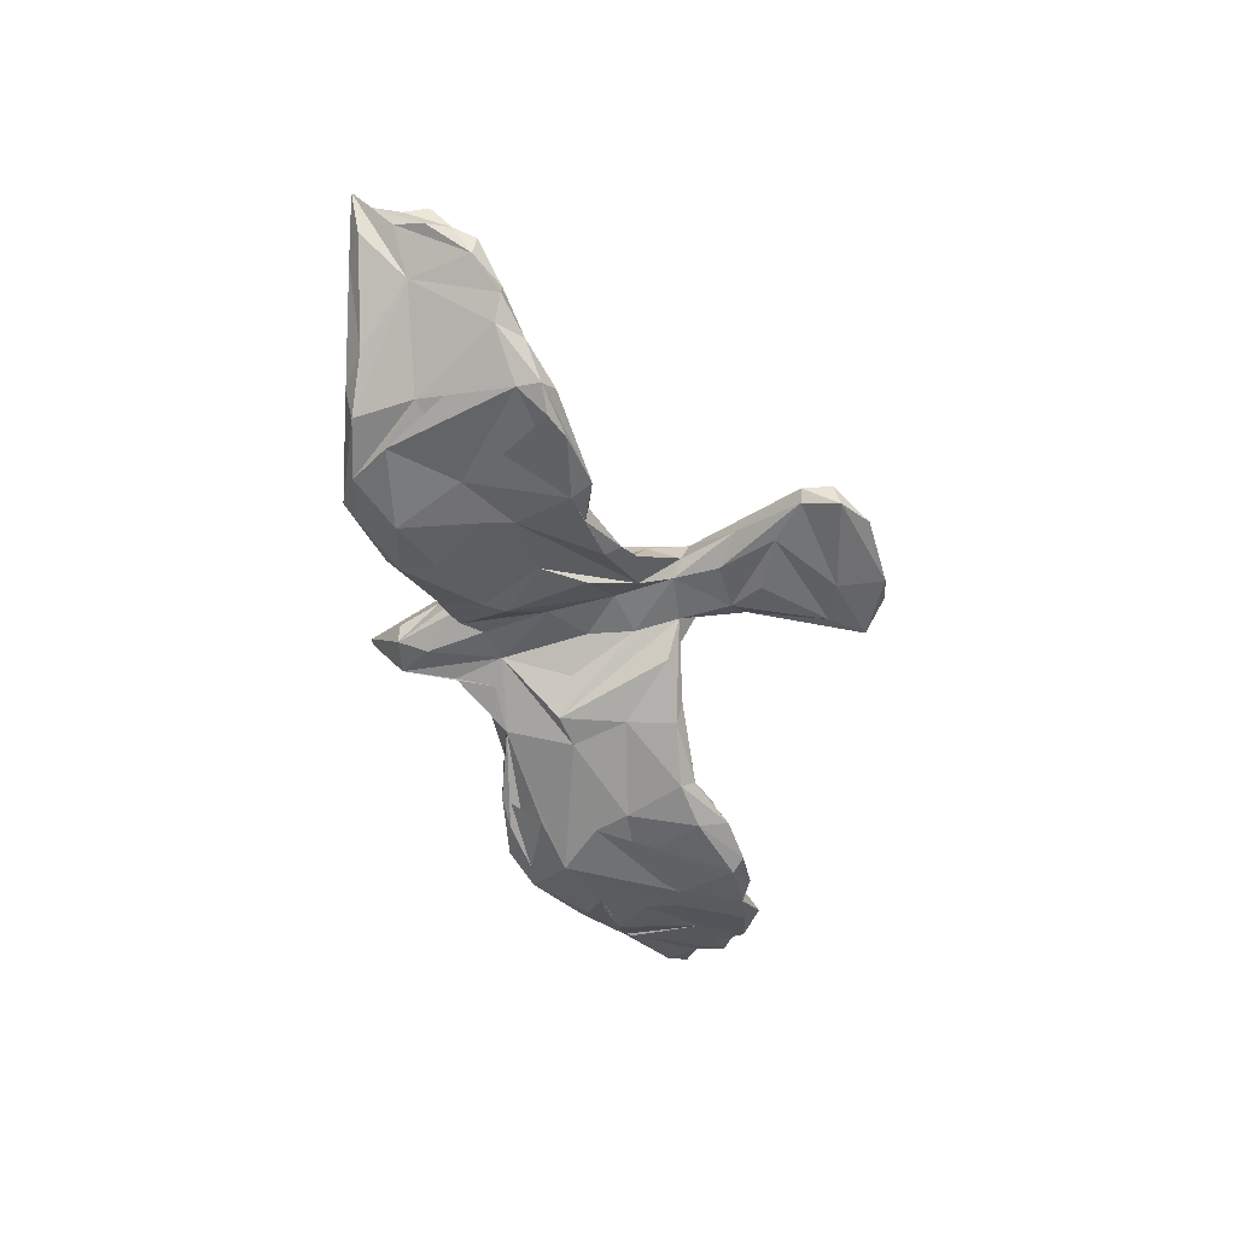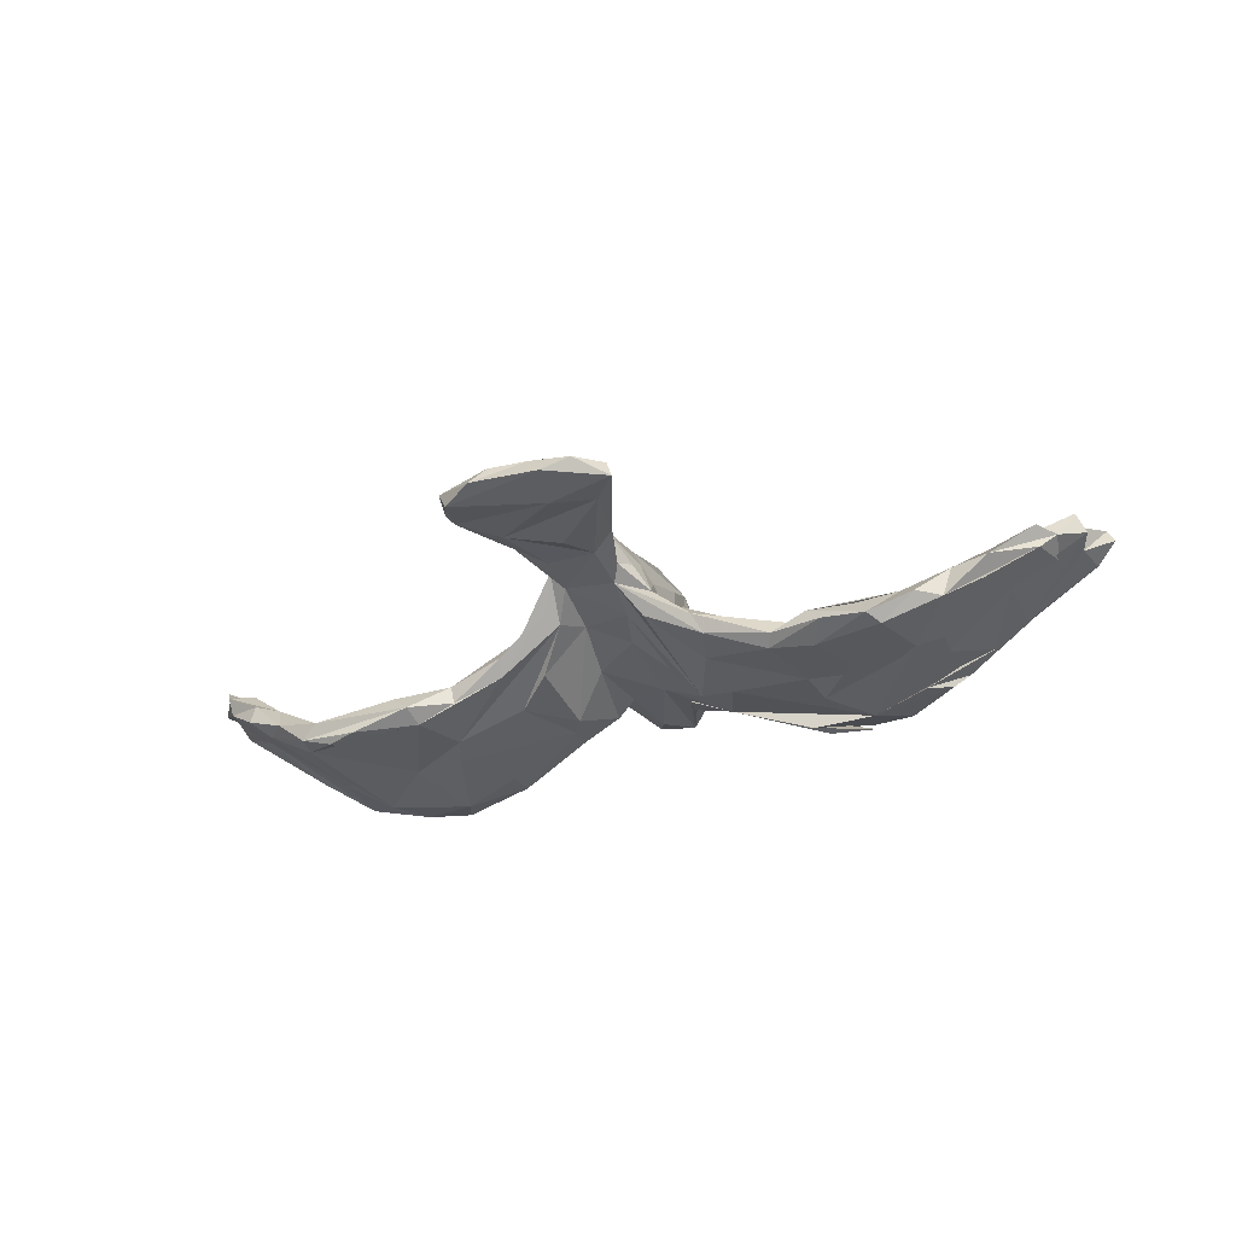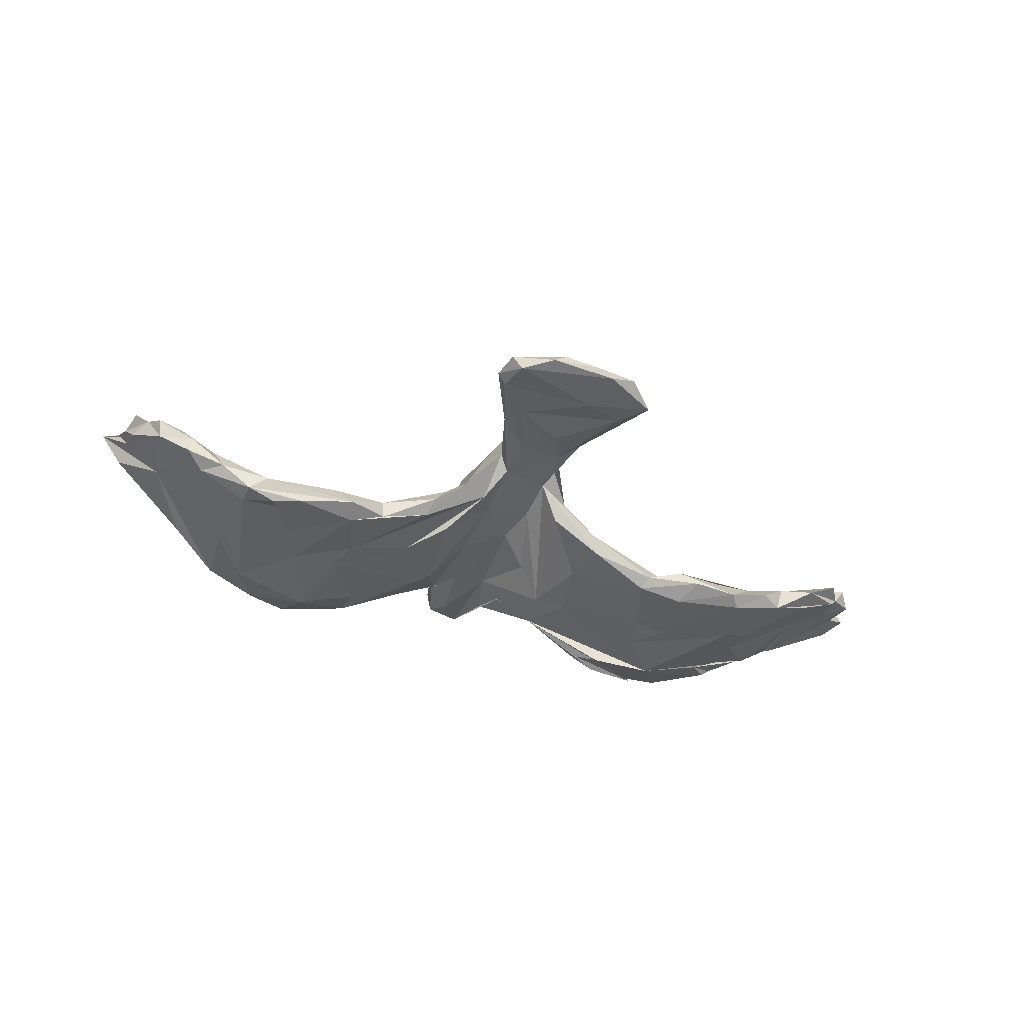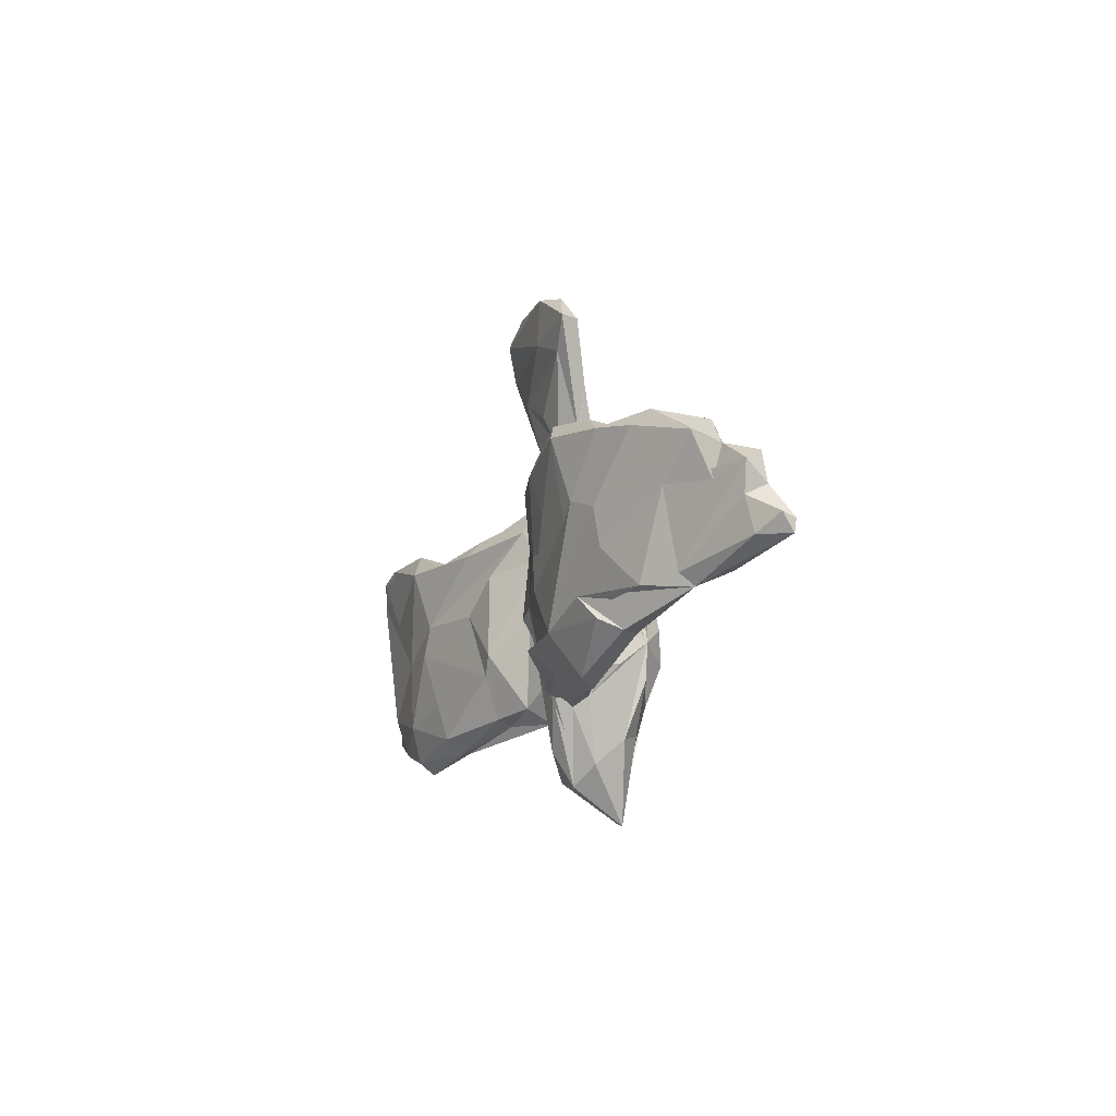
<metadata>
{"format":"obj","ext":"obj","renderer":"f3d","projection":"perspective","resolution":1024,"background":"white","views":[{"elev":-55.4,"azim":108.4,"up":"+Z"},{"elev":-36.9,"azim":-159.7,"up":"+Z"},{"elev":-43.0,"azim":160.4,"up":"+Z"},{"elev":-14.7,"azim":-109.0,"up":"+Y"}]}
</metadata>
<code>
v 0.8727 -0.0967 0.1431
v 0.8293 -0.09572 0.07765
v 0.8188 0.02342 0.111
v 0.8231 -0.03795 0.08186
v 0.8409 -0.0758 0.1372
v 0.7834 -0.1307 0.07878
v 0.8312 -0.01904 0.0987
v 0.7759 -0.1122 0.09816
v 0.751 -0.03517 0.01905
v 0.7689 -0.008672 0.0948
v 0.7657 0.08292 0.008187
v 0.8178 0.01849 0.05691
v 0.7722 0.09325 0.04305
v 0.7926 0.05627 0.06786
v 0.7228 0.0792 0.0426
v 0.6858 -0.1525 0.03374
v 0.6503 -0.1066 0.02136
v 0.703 -0.01256 0.04575
v 0.7072 0.1134 -0.04021
v 0.6725 0.09087 -0.0673
v 0.6533 0.1009 -0.02008
v 0.7 0.1116 -0.005925
v 0.5814 0.09699 -0.126
v 0.6783 -0.1423 -0.03089
v 0.634 0.1296 -0.07496
v 0.6175 -0.1924 -0.03664
v 0.5644 -0.1791 -0.02513
v 0.6009 -0.000572 -0.09958
v 0.5763 0.1387 -0.1275
v 0.6028 -0.02305 -0.02567
v 0.5753 0.06008 -0.05933
v 0.5709 -0.1111 -0.02936
v 0.5897 -0.1879 -0.0842
v 0.5947 -0.07459 -0.09271
v 0.5233 0.131 -0.1424
v 0.5506 0.1126 -0.07982
v 0.5253 -0.03779 -0.06012
v 0.4885 -0.2261 -0.09749
v 0.5323 -0.1491 -0.1106
v 0.4705 0.03424 -0.1272
v 0.5398 -0.06041 -0.1139
v 0.5456 0.1526 -0.1046
v 0.4301 -0.2714 -0.06101
v 0.5057 -0.2172 -0.03275
v 0.4753 0.1088 -0.08094
v 0.4439 -0.03788 -0.0549
v 0.3567 0.1131 -0.1277
v 0.3642 0.1524 -0.1127
v 0.4718 0.1463 -0.138
v 0.4336 -0.05406 -0.1098
v 0.4446 -0.2044 -0.02515
v 0.3538 -0.1012 -0.03413
v 0.3113 -0.2455 -0.02382
v 0.4005 0.1358 -0.07639
v 0.3468 -0.05181 -0.1077
v 0.3258 0.001779 -0.1027
v 0.3538 0.06979 -0.05972
v 0.3726 -0.1947 -0.02212
v 0.3874 -0.188 -0.1175
v 0.413 -0.2528 -0.09336
v 0.2932 0.1206 -0.06525
v 0.2886 0.1141 -0.0971
v 0.2442 0.03914 -0.02092
v 0.2905 -0.251 -0.04403
v 0.2012 -0.000458 -0.06028
v 0.2745 -0.1935 0.006931
v 0.1781 -0.2123 0.01899
v 0.2843 -0.2246 -0.07738
v 0.254 0.105 -0.03471
v 0.1727 -0.1409 0.0523
v 0.2828 -0.1566 -0.09708
v 0.1953 0.1169 -0.06585
v 0.1347 0.06351 -0.04022
v 0.1873 0.1446 -0.04235
v 0.1582 0.1226 0.007671
v 0.1729 -0.1838 0.04986
v 0.1487 -0.1249 -0.04235
v 0.1581 0.4635 0.03219
v 0.1419 0.4573 0.01221
v 0.1408 0.01569 0.02609
v 0.1594 -0.2041 -0.01404
v 0.2213 -0.05098 0.00729
v 0.07298 0.5612 0.001607
v 0.0891 0.1742 0.02354
v 0.1147 0.1373 0.03576
v 0.146 0.5168 0.03063
v 0.1025 -0.1416 0.1196
v 0.09698 0.3275 0.05216
v 0.08522 -0.194 0.01907
v 0.09772 -0.07346 0.1547
v 0.09179 -0.02507 0.07231
v 0.1167 0.4267 0.0623
v 0.08773 0.05247 0.08971
v 0.1131 -0.1528 0.09165
v 0.08081 -0.01254 0.1877
v 0.04457 -0.1658 0.03388
v 0.1249 -0.08936 -0.04526
v 0.07564 0.1393 0.00543
v 0.0744 -0.2472 0.1244
v 0.0799 0.1565 0.103
v 0.07538 0.3122 0.09094
v 0.04697 0.0851 0.0314
v 0.1295 0.5247 -0.005714
v 0.08064 -0.2216 0.06624
v 0.06496 0.2168 0.06471
v 0.06213 -0.03607 0.01609
v 0.04901 0.2283 0.1231
v 0.05895 0.1155 0.1604
v 0.058 -0.3307 0.1119
v 0.02562 0.007637 0.2269
v 0.05452 -0.2619 0.17
v 0.07842 -0.1645 0.202
v 0.04419 0.5521 0.03063
v 0.01394 0.3228 0.1039
v 0.05019 -0.1229 0.2338
v 0.04844 -0.3359 0.07412
v 0.000567 -0.1975 0.2186
v 0.007311 -0.3033 0.1898
v 0.04479 0.1948 0.0391
v 0.00185 0.09374 0.1978
v 0.01051 -0.4124 0.1694
v -0.01962 -0.1542 0.03376
v -0.00961 0.3421 0.01695
v -0.02244 -0.2549 0.1922
v 0.04338 0.2804 0.03314
v 0.02713 -0.2833 0.04839
v -0.03627 0.09544 0.02949
v -0.01591 -0.3519 0.07351
v -0.002937 -0.4162 0.1716
v -0.0427 0.2763 0.03596
v -0.008353 0.177 0.1529
v -0.01573 0.01202 0.03037
v 0.08045 0.3927 0.01576
v -0.04758 -0.05949 0.2304
v -0.03485 0.03821 0.2122
v -0.04546 -0.2557 0.04681
v -0.0316 0.2763 0.1127
v -0.02655 0.5432 0.0341
v -0.05132 0.4188 0.07096
v -0.05296 0.2351 0.1099
v -0.05551 0.1167 0.1541
v -0.03545 0.4723 -0.003719
v 0.0175 0.4302 0.07188
v -0.04044 -0.126 0.2346
v -0.07034 -0.03594 -0.007827
v -0.05916 0.207 0.05944
v -0.08178 0.2962 0.06083
v -0.05713 -0.2669 0.1571
v -0.04289 0.1786 0.04037
v -0.06814 -0.2164 0.05428
v -0.05913 -0.3157 0.1004
v -0.05116 0.5571 -0.00405
v -0.07113 0.02537 0.1801
v -0.07894 -0.1617 0.1905
v -0.08268 0.152 0.08923
v -0.1092 0.4383 0.01074
v -0.07823 0.07397 0.1061
v -0.08555 -0.09204 0.1918
v -0.1027 0.3764 0.06675
v -0.08722 -0.05253 0.08937
v -0.08832 -0.02339 0.1523
v -0.1027 0.5445 0.02052
v -0.1089 -0.1379 0.08158
v -0.09128 -0.1374 0.1352
v -0.0889 -0.006672 0.05715
v -0.06303 -0.1833 0.01422
v -0.1031 0.1502 0.02627
v -0.1191 -0.07564 -0.05662
v -0.084 0.1426 -0.01748
v -0.1549 0.4939 0.004188
v -0.08855 -0.1967 0.07899
v -0.1455 0.4919 0.03663
v -0.1864 -0.1702 0.04182
v -0.1975 -0.05273 0.01069
v -0.1638 0.03729 -0.05937
v -0.1416 0.1258 0.000607
v -0.1415 -0.1871 -0.02403
v -0.2096 -0.2183 0.003306
v -0.1339 0.02969 0.01099
v -0.1792 -0.06953 -0.06509
v -0.1877 0.1252 -0.07008
v -0.1718 0.1424 -0.03464
v -0.2401 -0.175 0.01587
v -0.3079 0.1226 -0.09831
v -0.297 0.09861 -0.1125
v -0.2394 0.09849 -0.03549
v -0.3212 -0.04231 -0.04053
v -0.2641 -0.2396 -0.05326
v -0.3148 -0.2403 -0.08055
v -0.3427 -0.2489 -0.02459
v -0.3342 -0.01736 -0.1096
v -0.3374 0.1015 -0.06997
v -0.2994 -0.1729 -0.107
v -0.3918 -0.06909 -0.04142
v -0.3896 -0.2695 -0.06098
v -0.4174 -0.1675 -0.1108
v -0.406 -0.2311 -0.09728
v -0.3476 -0.08243 -0.112
v -0.3428 -0.1818 -0.01731
v -0.4052 0.1559 -0.1148
v -0.4457 -0.2595 -0.04292
v -0.4213 -0.2303 -0.02058
v -0.3755 0.1353 -0.07768
v -0.4609 0.1414 -0.0861
v -0.5045 -0.07791 -0.1027
v -0.3808 0.1054 -0.1318
v -0.5162 -0.02614 -0.05032
v -0.4494 0.06425 -0.06692
v -0.4418 -0.03505 -0.1089
v -0.4698 -0.2495 -0.07201
v -0.4858 0.1602 -0.1259
v -0.5409 0.1267 -0.0729
v -0.4393 -0.1681 -0.02161
v -0.5052 0.1341 -0.1368
v -0.5243 -0.1307 -0.09942
v -0.5375 0.02094 -0.1151
v -0.5624 -0.1723 -0.08077
v -0.5697 0.1502 -0.09497
v -0.5681 -0.01187 -0.03813
v -0.5865 0.001624 -0.0942
v -0.5428 -0.1354 -0.01689
v -0.6993 -0.04935 0.03904
v -0.5813 -0.0624 -0.08147
v -0.5921 -0.1948 -0.04589
v -0.6298 0.1184 -0.04064
v -0.6124 0.1222 -0.0982
v -0.7105 0.009032 -0.02626
v -0.5707 -0.1944 -0.01616
v -0.6797 0.03119 0.01311
v -0.6496 -0.1373 -0.04233
v -0.6981 0.0944 0.000143
v -0.7253 -0.1515 0.01949
v -0.6754 -0.1353 0.03484
v -0.6973 0.1336 -0.03893
v -0.6825 0.1084 -0.06777
v -0.7788 0.05512 0.04907
v -0.7143 -0.1286 -0.003714
v -0.7966 -0.004003 0.0206
v -0.7781 0.07905 -0.006368
v -0.805 -0.005416 0.08457
v -0.7784 0.09813 0.02799
v -0.7989 -0.07209 0.08568
v -0.8077 0.05253 0.03197
v -0.8549 0.01736 0.0495
v -0.8538 -0.09916 0.06115
v -0.7681 -0.1338 0.06481
v -0.8467 -0.01705 0.08782
v -0.8392 -0.03495 0.05271
v -0.8407 0.03677 0.08092
v -0.8805 -0.07584 0.1163
v -0.8874 -0.102 0.1095
v -0.8932 -0.07132 0.08783
f 155 140 146
f 159 146 140
f 167 155 146
f 167 140 155
f 95 90 108
f 91 108 90
f 110 95 108
f 87 90 95
f 164 158 160
f 161 160 158
f 163 164 160
f 171 158 164
f 141 131 140
f 137 140 131
f 157 141 140
f 135 131 141
f 167 157 140
f 165 157 167
f 108 93 107
f 100 107 93
f 114 108 107
f 91 93 108
f 158 141 157
f 85 93 91
f 153 141 158
f 161 158 157
f 165 161 157
f 165 160 161
f 112 87 95
f 115 112 95
f 99 87 112
f 94 87 99
f 111 99 112
f 148 158 171
f 163 171 164
f 121 99 111
f 117 111 112
f 115 117 112
f 121 111 117
f 154 148 124
f 129 124 148
f 117 154 124
f 158 148 154
f 117 118 121
f 129 121 118
f 124 118 117
f 129 118 124
f 128 121 129
f 151 129 148
f 131 108 114
f 137 131 114
f 110 108 131
f 131 120 110
f 135 110 120
f 135 120 131
f 153 135 141
f 115 95 110
f 158 135 153
f 134 110 135
f 115 110 134
f 158 134 135
f 144 134 158
f 94 90 87
f 134 144 117
f 158 117 144
f 115 134 117
f 158 154 117
f 198 191 196
f 180 196 191
f 216 198 196
f 209 191 198
f 55 56 59
f 50 59 56
f 71 55 59
f 65 56 55
f 50 39 59
f 38 59 39
f 23 39 50
f 28 39 23
f 47 23 50
f 39 41 34
f 28 34 41
f 38 39 34
f 28 41 39
f 214 209 198
f 205 214 198
f 206 209 214
f 206 191 209
f 47 50 56
f 34 28 23
f 185 191 206
f 72 47 56
f 47 35 23
f 29 23 35
f 40 35 47
f 211 206 214
f 49 40 47
f 49 35 40
f 48 49 47
f 62 48 47
f 29 49 48
f 29 35 49
f 20 23 29
f 42 29 48
f 29 25 20
f 19 20 25
f 42 25 29
f 9 20 19
f 22 19 25
f 214 218 211
f 212 211 218
f 226 218 214
f 203 211 212
f 225 212 218
f 184 211 203
f 204 203 212
f 208 203 204
f 207 204 212
f 193 195 210
f 201 210 195
f 196 193 210
f 188 195 193
f 190 195 188
f 197 188 193
f 68 60 64
f 43 64 60
f 81 68 64
f 59 60 68
f 33 43 60
f 53 64 43
f 26 43 33
f 38 33 60
f 34 33 38
f 59 38 60
f 217 196 210
f 224 217 210
f 215 196 217
f 177 197 193
f 189 188 197
f 177 193 196
f 189 197 177
f 71 59 68
f 55 71 68
f 24 26 33
f 51 43 26
f 224 215 217
f 230 196 215
f 180 177 196
f 9 33 34
f 20 9 34
f 24 33 9
f 223 196 230
f 232 230 215
f 205 198 216
f 220 216 196
f 233 228 222
f 202 222 228
f 240 233 222
f 232 228 233
f 221 213 219
f 207 219 213
f 222 221 219
f 202 213 221
f 202 187 213
f 194 213 187
f 199 187 202
f 187 199 183
f 178 183 199
f 174 187 183
f 177 180 122
f 168 122 180
f 136 177 122
f 106 97 89
f 81 89 97
f 96 106 89
f 102 97 106
f 67 89 81
f 77 81 97
f 70 76 66
f 104 66 76
f 94 70 66
f 94 76 70
f 94 66 82
f 52 82 66
f 91 94 82
f 51 82 52
f 58 52 66
f 27 8 32
f 17 32 8
f 37 27 32
f 16 8 27
f 244 238 227
f 239 227 238
f 237 244 227
f 243 238 244
f 246 232 233
f 224 228 232
f 18 17 10
f 1 10 17
f 15 18 10
f 32 17 18
f 80 82 63
f 57 63 82
f 69 80 63
f 91 82 80
f 85 91 80
f 90 94 91
f 229 222 219
f 236 229 219
f 236 222 229
f 244 237 248
f 245 248 237
f 247 244 248
f 9 4 1
f 5 1 4
f 2 9 1
f 11 4 9
f 8 1 17
f 5 10 1
f 132 106 122
f 96 122 106
f 145 132 122
f 102 106 132
f 174 163 165
f 160 165 163
f 179 174 165
f 173 163 174
f 183 173 174
f 171 163 173
f 232 245 237
f 252 248 245
f 232 237 227
f 26 24 6
f 2 6 24
f 16 26 6
f 16 1 8
f 6 1 16
f 26 16 27
f 126 122 96
f 171 173 183
f 247 246 233
f 251 232 246
f 251 245 232
f 250 251 246
f 1 6 2
f 9 2 24
f 202 221 222
f 194 207 213
f 212 219 207
f 208 207 194
f 192 194 187
f 179 187 174
f 168 145 122
f 127 145 168
f 127 132 145
f 104 96 89
f 32 18 30
f 21 30 18
f 37 32 30
f 186 192 187
f 203 194 192
f 208 194 203
f 186 187 179
f 176 186 179
f 73 97 102
f 69 63 57
f 45 57 82
f 54 57 45
f 27 45 82
f 225 219 212
f 208 204 207
f 182 192 186
f 175 169 168
f 149 168 169
f 180 175 168
f 181 169 175
f 127 168 149
f 181 149 169
f 31 30 36
f 42 36 30
f 37 31 36
f 37 30 31
f 15 21 18
f 42 30 21
f 11 9 19
f 22 11 19
f 11 12 4
f 5 4 12
f 14 12 11
f 239 235 227
f 220 227 235
f 226 235 239
f 225 236 219
f 184 203 192
f 182 176 179
f 182 186 176
f 185 181 175
f 102 98 73
f 65 73 98
f 119 98 102
f 61 69 57
f 216 235 226
f 234 226 239
f 216 220 235
f 223 227 220
f 54 61 57
f 75 69 61
f 45 36 42
f 225 226 234
f 243 234 239
f 218 226 225
f 231 225 234
f 236 225 231
f 241 231 234
f 150 151 171
f 148 171 151
f 178 150 171
f 128 151 150
f 83 113 86
f 143 86 113
f 103 83 86
f 138 113 83
f 109 99 121
f 116 99 109
f 116 109 121
f 128 116 121
f 128 129 151
f 162 172 138
f 113 138 172
f 152 162 138
f 170 172 162
f 78 86 143
f 139 143 113
f 143 92 78
f 101 78 92
f 137 92 143
f 172 139 113
f 137 143 139
f 159 139 172
f 103 86 78
f 170 159 172
f 137 139 159
f 107 78 101
f 137 101 92
f 114 101 137
f 107 101 114
f 140 137 159
f 107 105 88
f 119 88 105
f 78 107 88
f 100 105 107
f 159 147 146
f 149 146 147
f 170 147 159
f 85 105 100
f 85 100 93
f 184 192 182
f 184 182 181
f 149 181 182
f 185 184 181
f 167 149 182
f 97 73 65
f 56 65 98
f 75 61 74
f 62 74 61
f 85 75 74
f 80 69 75
f 25 21 22
f 13 22 21
f 42 21 25
f 224 201 228
f 190 228 201
f 210 201 224
f 228 190 202
f 178 202 190
f 195 190 201
f 178 190 188
f 177 188 189
f 177 178 188
f 81 64 67
f 53 67 64
f 48 62 61
f 72 74 62
f 170 142 156
f 133 156 142
f 147 170 156
f 152 142 170
f 103 78 79
f 88 79 78
f 142 103 79
f 152 170 162
f 103 142 152
f 83 152 138
f 83 103 152
f 126 116 128
f 166 128 150
f 104 116 126
f 96 104 126
f 94 116 104
f 94 99 116
f 76 94 104
f 177 166 150
f 136 128 166
f 67 104 89
f 240 222 249
f 236 249 222
f 247 240 249
f 10 3 14
f 7 14 3
f 15 10 14
f 7 3 10
f 12 14 7
f 243 236 241
f 231 241 236
f 234 243 241
f 249 236 243
f 149 167 146
f 84 105 85
f 233 240 242
f 247 242 240
f 247 233 242
f 244 249 243
f 247 249 244
f 5 7 10
f 248 250 247
f 246 247 250
f 252 250 248
f 7 5 12
f 251 250 252
f 251 252 245
f 130 149 147
f 149 130 119
f 125 119 130
f 127 149 119
f 119 105 98
f 72 98 105
f 84 72 105
f 56 98 72
f 74 84 85
f 156 130 147
f 167 179 165
f 88 119 125
f 133 125 130
f 79 88 125
f 125 133 79
f 142 79 133
f 123 133 130
f 156 123 130
f 156 133 123
f 102 127 119
f 239 238 243
f 102 132 127
f 75 85 80
f 13 15 14
f 13 14 11
f 182 179 167
f 15 13 21
f 11 22 13
f 74 72 84
f 51 53 43
f 53 52 58
f 66 53 58
f 51 52 53
f 51 26 44
f 27 44 26
f 27 51 44
f 54 42 48
f 34 23 20
f 54 45 42
f 27 36 45
f 61 54 48
f 72 62 47
f 200 184 185
f 200 211 184
f 206 200 185
f 211 200 206
f 216 226 214
f 205 216 214
f 191 185 175
f 77 68 81
f 104 53 66
f 46 51 27
f 177 136 166
f 55 68 77
f 65 55 77
f 82 46 27
f 82 51 46
f 36 27 37
f 227 223 230
f 232 227 230
f 220 196 223
f 224 232 215
f 77 97 65
f 175 180 191
f 122 126 128
f 104 67 53
f 128 136 122
f 178 177 150
f 183 178 171
f 202 178 199

</code>
